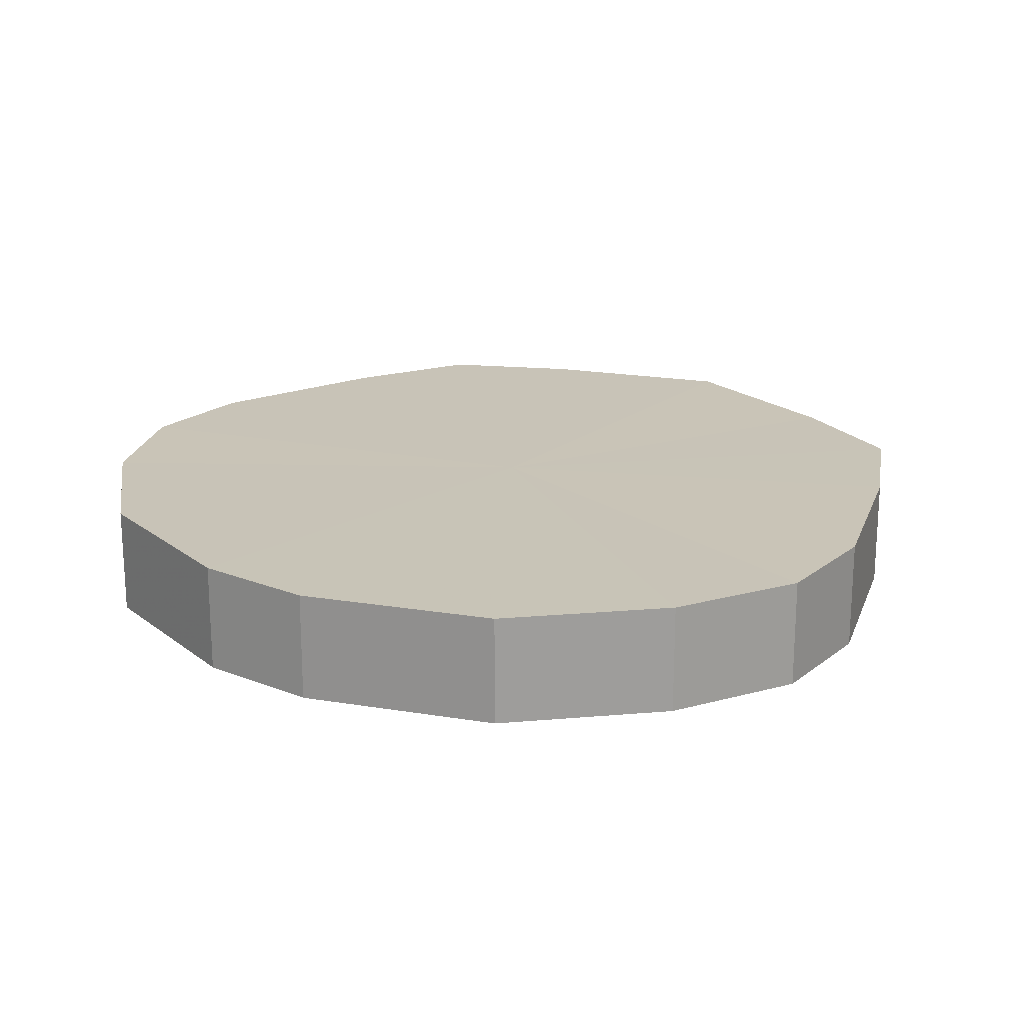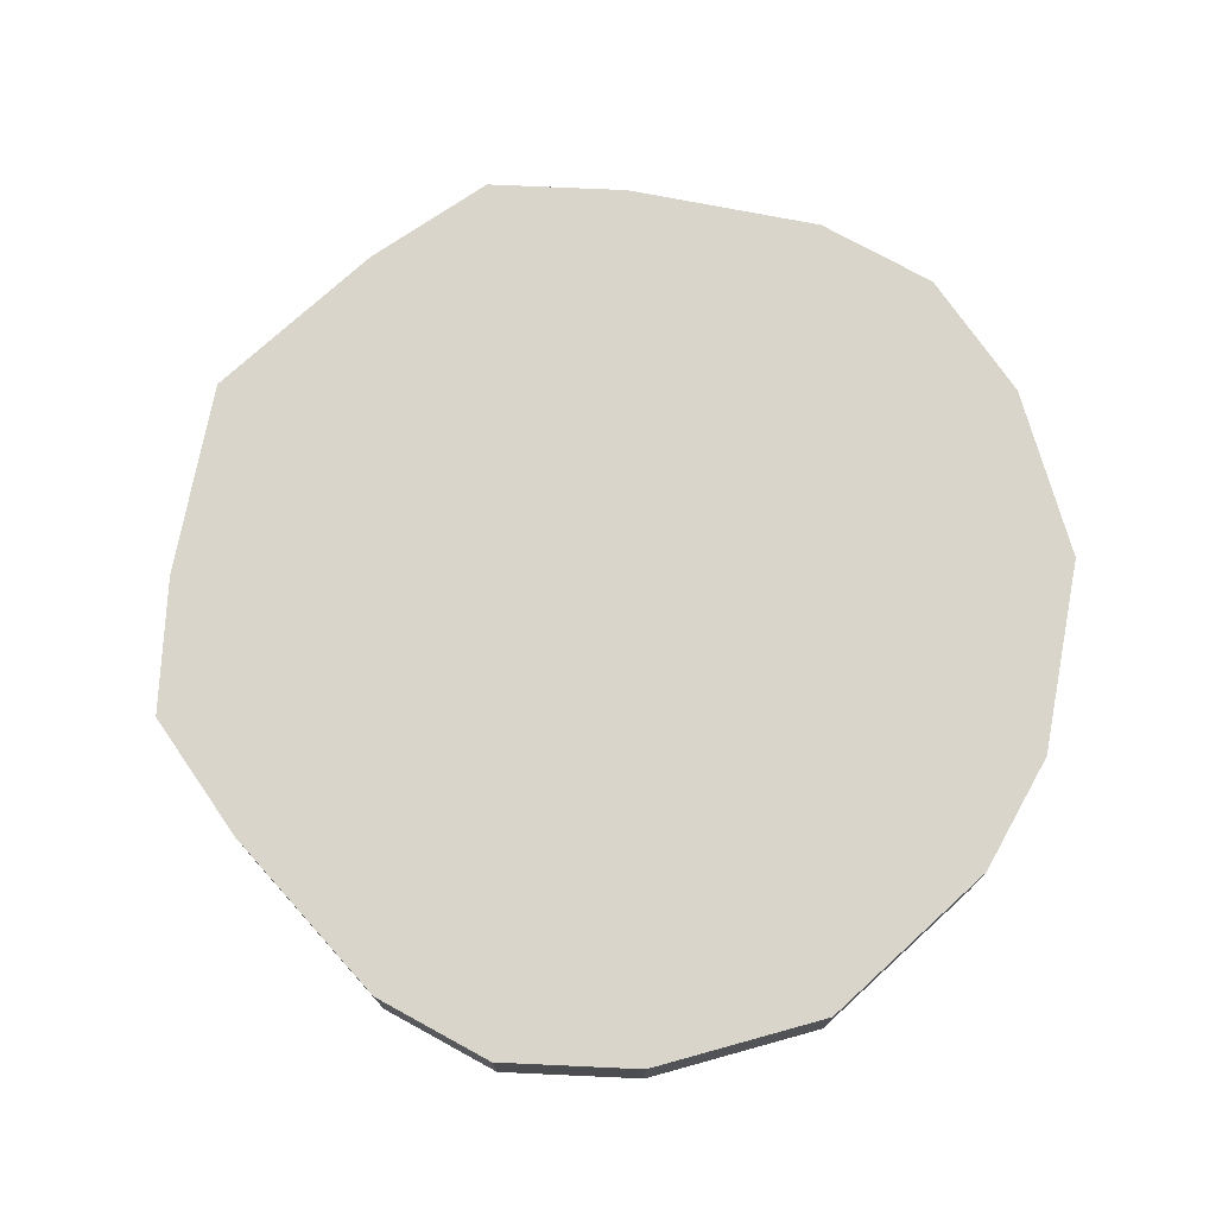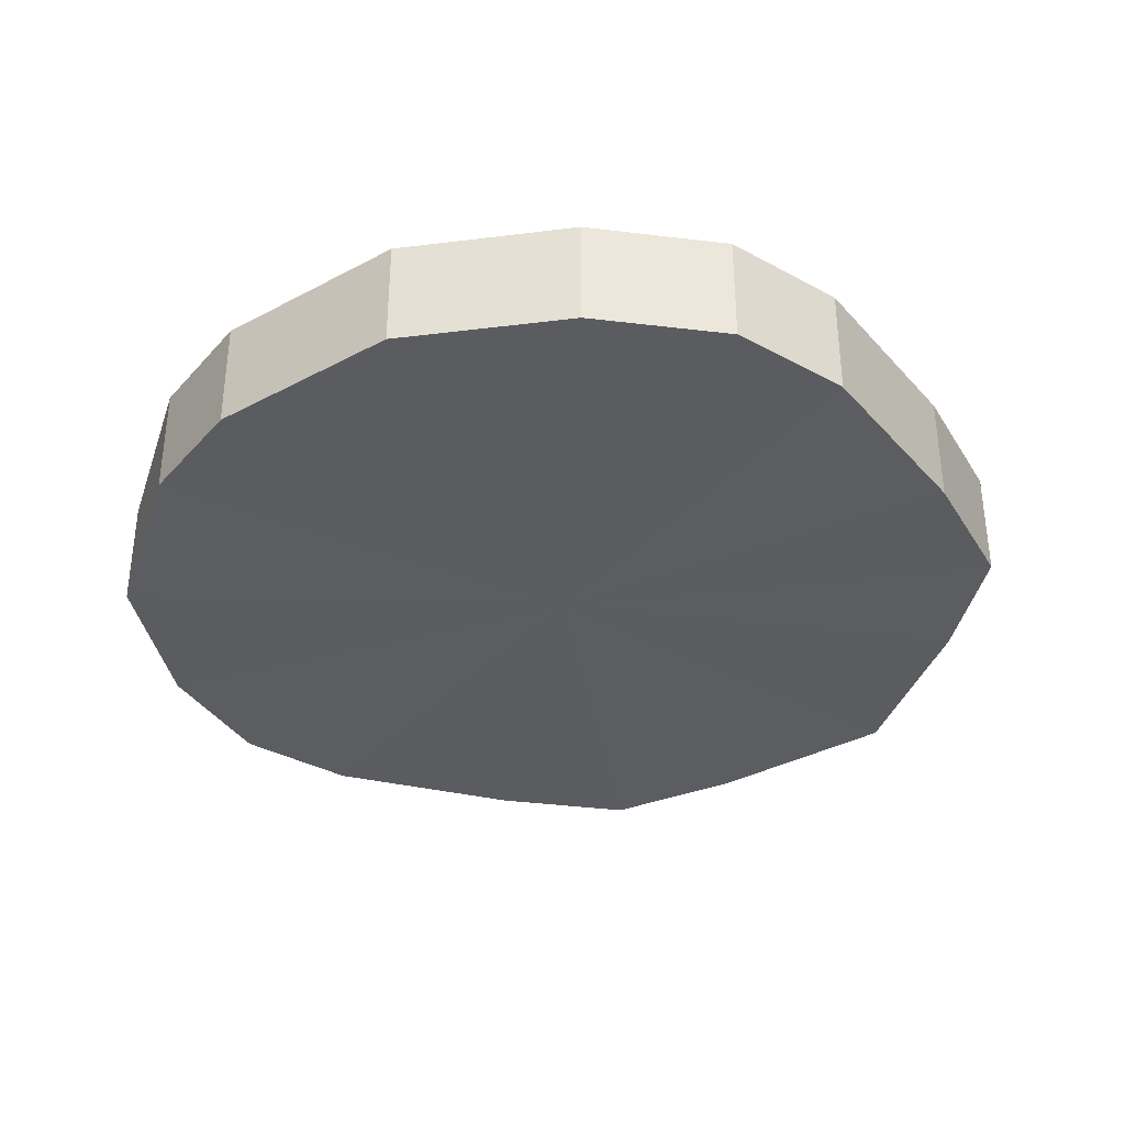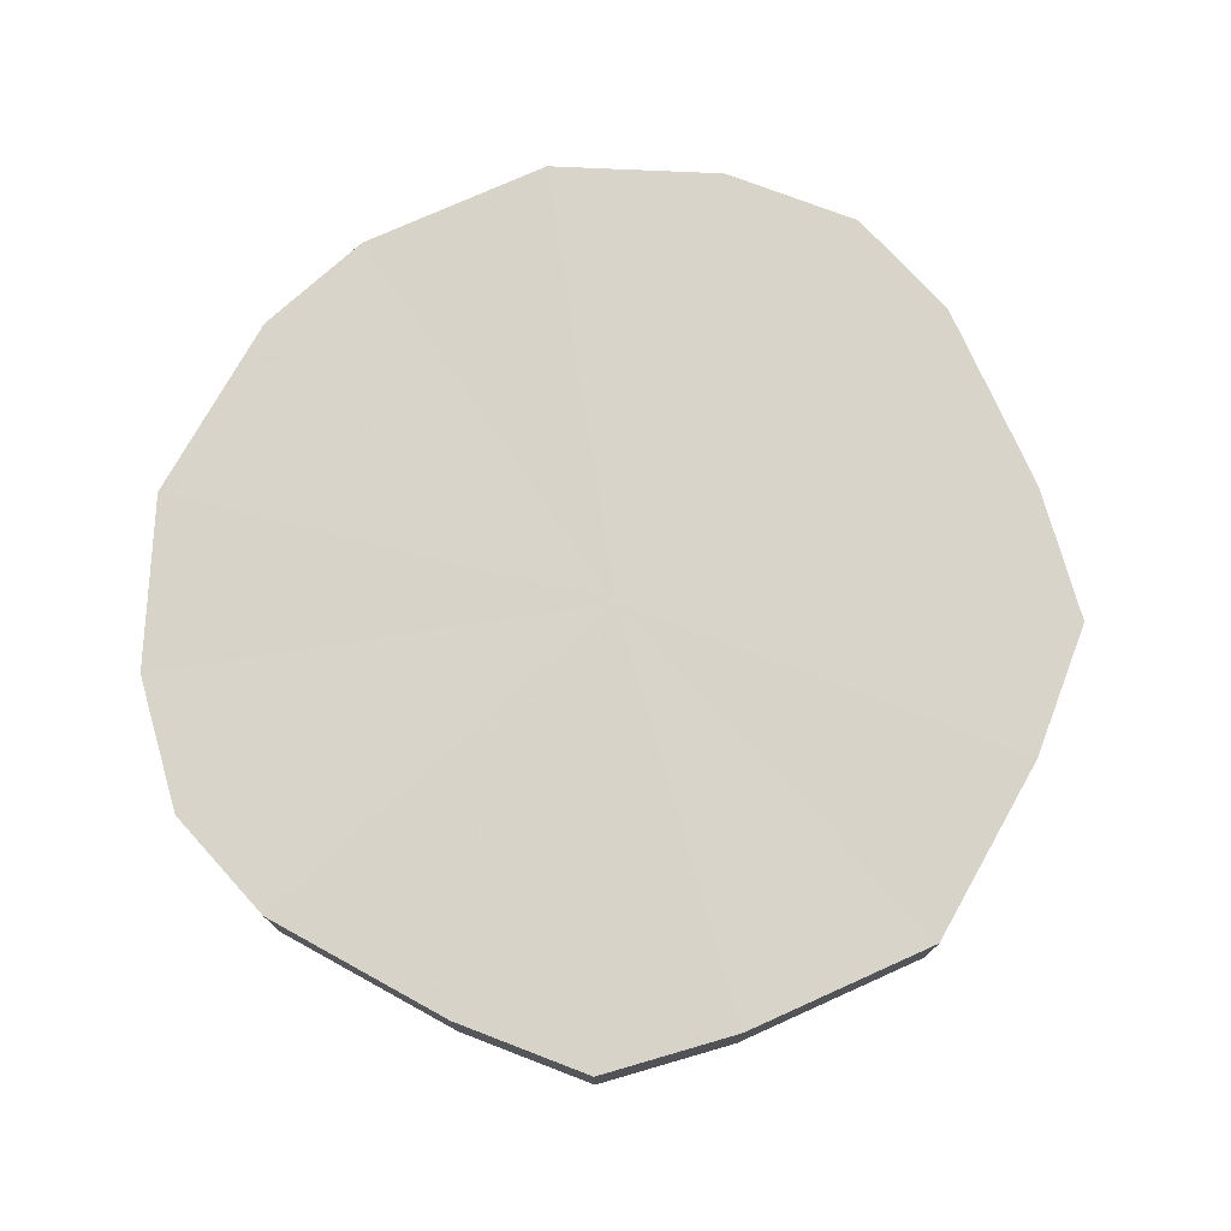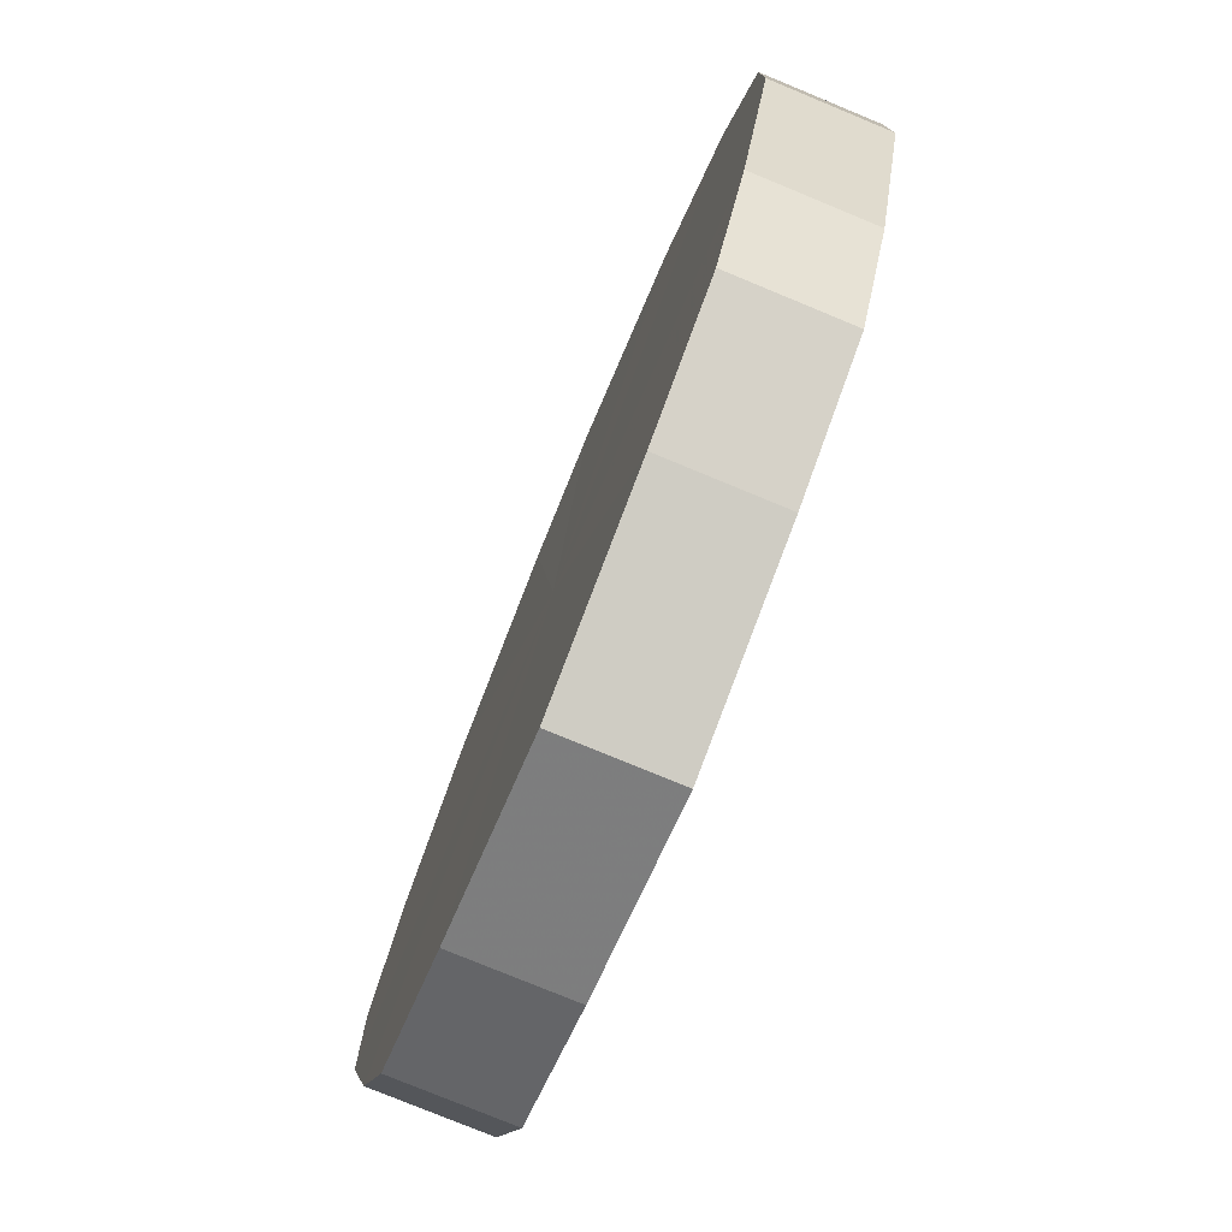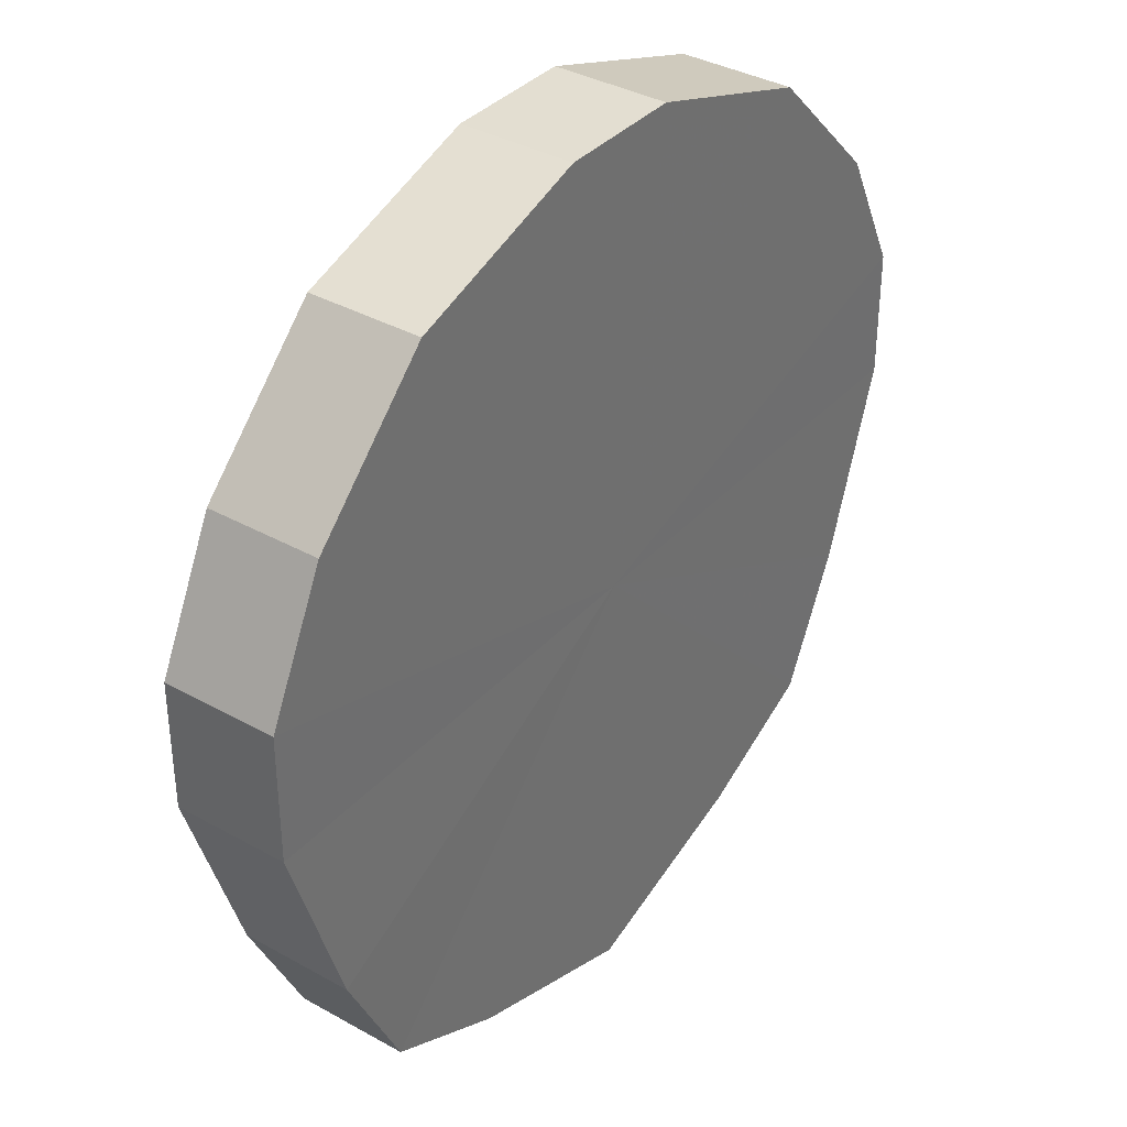
<metadata>
{"format":"obj","ext":"obj","renderer":"f3d","projection":"perspective","resolution":1024,"background":"white","views":[{"elev":19.8,"azim":-144.1,"up":"+Z"},{"elev":74.5,"azim":119.2,"up":"+Z"},{"elev":-35.3,"azim":-125.9,"up":"+Z"},{"elev":75.7,"azim":-42.5,"up":"+Z"},{"elev":-77.7,"azim":-112.3,"up":"+Y"},{"elev":36.2,"azim":126.1,"up":"+Y"}]}
</metadata>
<code>
o 19992
v 2228 1861 14.91
v 2228 1861 14.91
v 2228 1861 14.89
v 2228 1861 14.91
v 2228 1861 14.89
v 2228 1861 14.91
v 2228 1861 14.89
v 2228 1861 14.91
v 2228 1861 14.89
v 2228 1861 14.91
v 2228 1861 14.89
v 2228 1861 14.91
v 2228 1861 14.89
v 2228 1861 14.91
v 2228 1861 14.89
v 2228 1861 14.91
v 2228 1861 14.89
v 2228 1861 14.91
v 2228 1861 14.89
v 2228 1861 14.91
v 2228 1861 14.89
v 2228 1861 14.91
v 2228 1861 14.89
v 2228 1861 14.91
v 2228 1861 14.89
v 2228 1861 14.91
v 2228 1861 14.89
v 2228 1861 14.91
v 2228 1861 14.89
v 2228 1861 14.91
v 2228 1861 14.89
v 2228 1861 14.91
v 2228 1861 14.89
v 2228 1861 14.89
v 2228 1861 14.89
v 2228 1861 14.91
v 2228 1861 14.89
v 2228 1861 14.91
v 2228 1861 14.89
v 2228 1861 14.89
v 2228 1861 14.91
v 2228 1861 14.89
v 2228 1861 14.91
v 2228 1861 14.91
v 2228 1861 14.89
v 2228 1861 14.89
v 2228 1861 14.91
v 2228 1861 14.89
v 2228 1861 14.91
v 2228 1861 14.91
v 2228 1861 14.89
v 2228 1861 14.89
v 2228 1861 14.91
v 2228 1861 14.89
v 2228 1861 14.91
v 2228 1861 14.91
v 2228 1861 14.89
v 2228 1861 14.89
v 2228 1861 14.91
v 2228 1861 14.89
v 2228 1861 14.91
v 2228 1861 14.91
v 2228 1861 14.89
v 2228 1861 14.89
v 2228 1861 14.91
v 2228 1861 14.89
v 2228 1861 14.91
v 2228 1861 14.91
v 2228 1861 14.91
v 2228 1861 14.91
v 2228 1861 14.91
v 2228 1861 14.91
v 2228 1861 14.91
v 2228 1861 14.91
v 2228 1861 14.91
v 2228 1861 14.91
v 2228 1861 14.91
v 2228 1861 14.91
v 2228 1861 14.91
v 2228 1861 14.91
v 2228 1861 14.91
v 2228 1861 14.91
v 2228 1861 14.91
v 2228 1861 14.91
v 2228 1861 14.91
v 2228 1861 14.91
v 2228 1861 14.89
v 2228 1861 14.89
v 2228 1861 14.89
v 2228 1861 14.89
v 2228 1861 14.89
v 2228 1861 14.89
v 2228 1861 14.89
v 2228 1861 14.89
v 2228 1861 14.89
v 2228 1861 14.89
v 2228 1861 14.89
v 2228 1861 14.89
v 2228 1861 14.89
v 2228 1861 14.89
v 2228 1861 14.89
v 2228 1861 14.89
v 2228 1861 14.89
v 2228 1861 14.89
f 1 2 3
f 2 4 5
f 6 1 7
f 4 8 9
f 10 6 11
f 8 12 13
f 14 10 15
f 12 16 17
f 18 14 19
f 16 20 21
f 22 18 23
f 20 24 25
f 26 22 27
f 24 28 29
f 30 26 31
f 28 32 33
f 32 30 34
f 35 36 37
f 37 38 39
f 40 41 35
f 42 43 40
f 39 44 45
f 46 47 42
f 48 49 46
f 45 50 51
f 52 53 48
f 54 55 52
f 51 56 57
f 58 59 54
f 60 61 58
f 57 62 63
f 64 65 60
f 66 67 64
f 63 68 66
f 69 70 71
f 69 72 70
f 69 71 73
f 69 74 72
f 69 73 75
f 69 76 74
f 69 75 77
f 69 78 76
f 69 77 79
f 69 80 78
f 69 79 81
f 69 82 80
f 69 81 83
f 69 84 82
f 69 83 85
f 69 86 84
f 69 85 86
f 87 88 89
f 87 90 88
f 87 89 91
f 87 92 90
f 87 91 93
f 87 94 92
f 87 93 95
f 87 96 94
f 87 95 97
f 87 98 96
f 87 97 99
f 87 100 98
f 87 99 101
f 87 102 100
f 87 101 103
f 87 104 102
f 87 103 104

</code>
